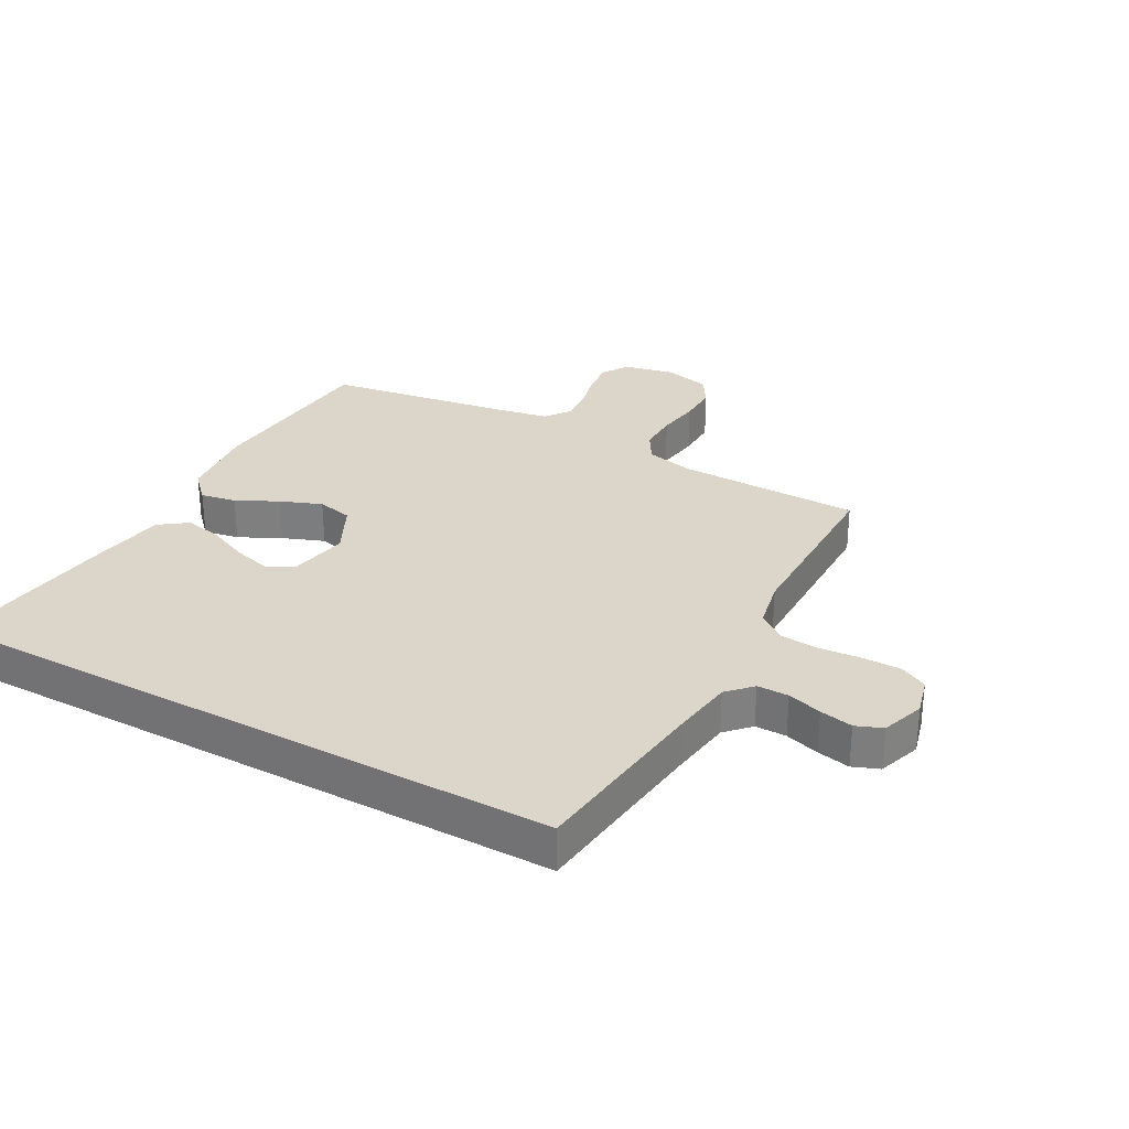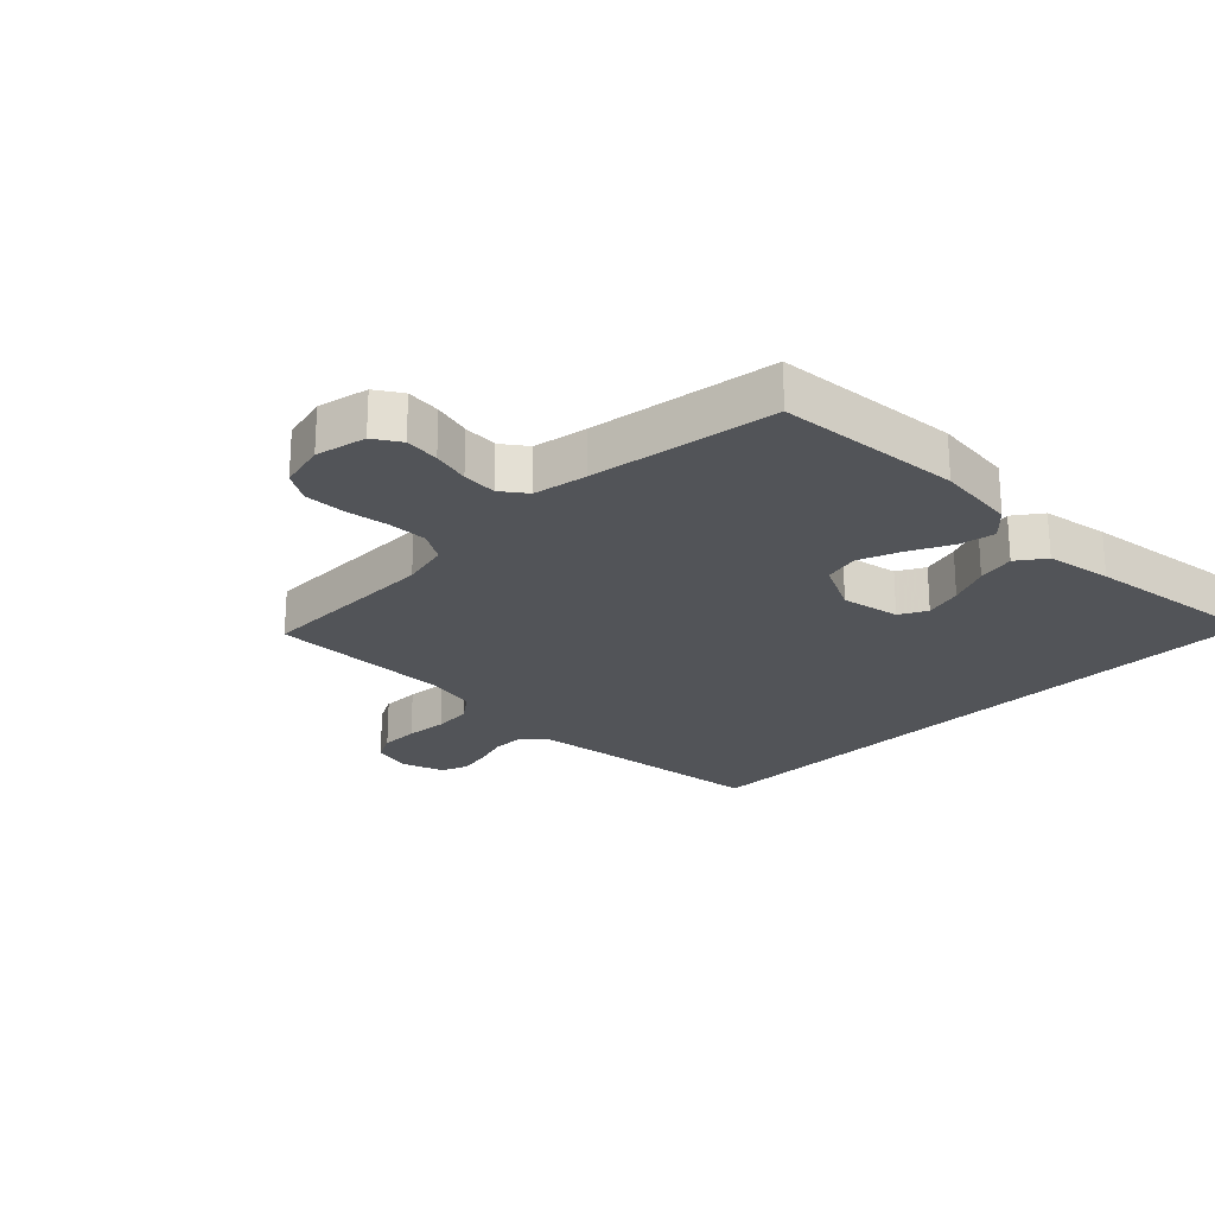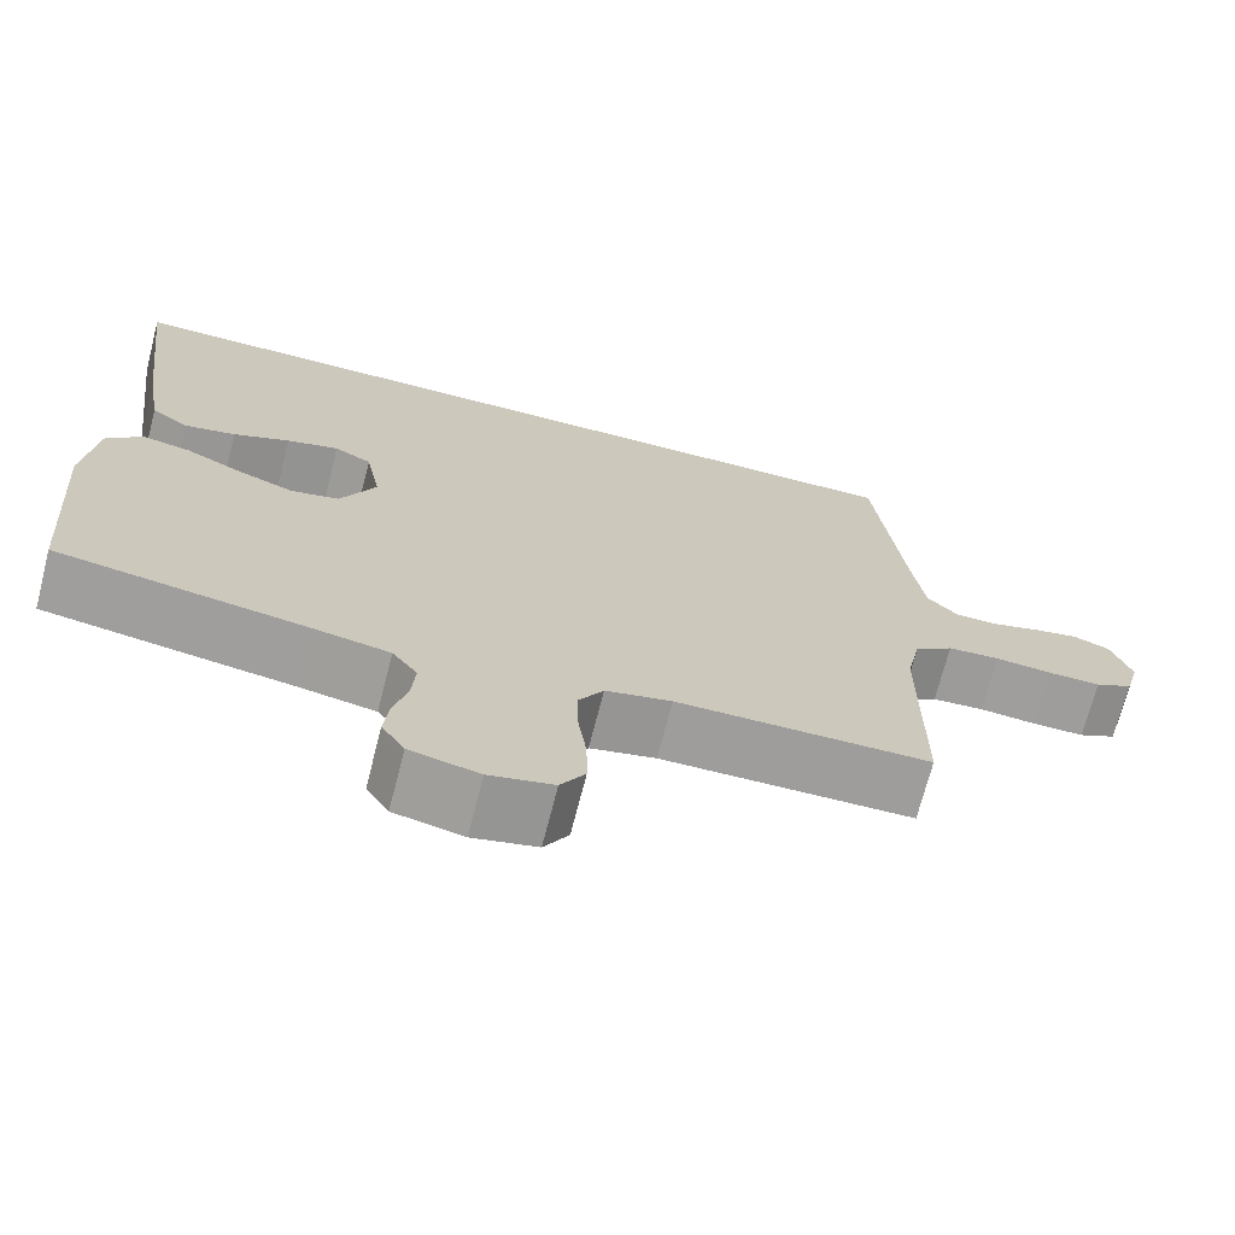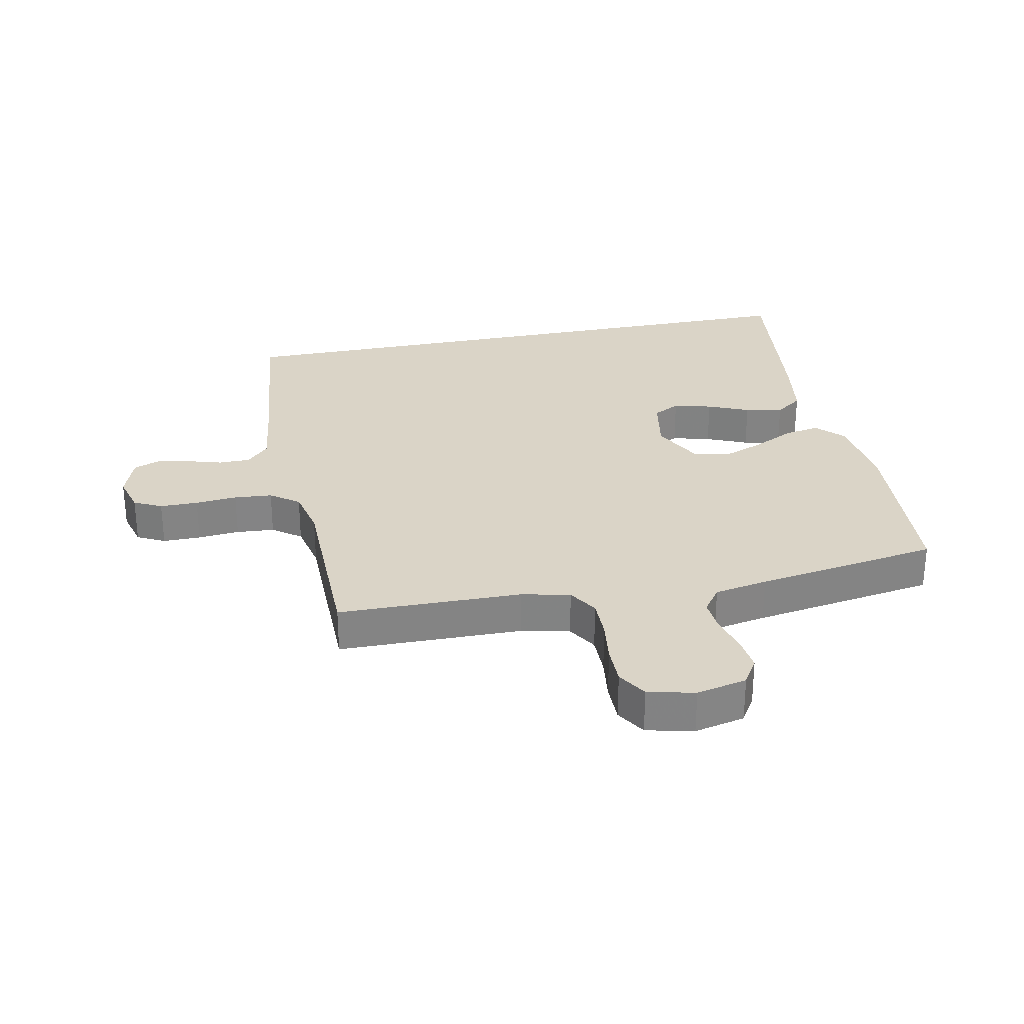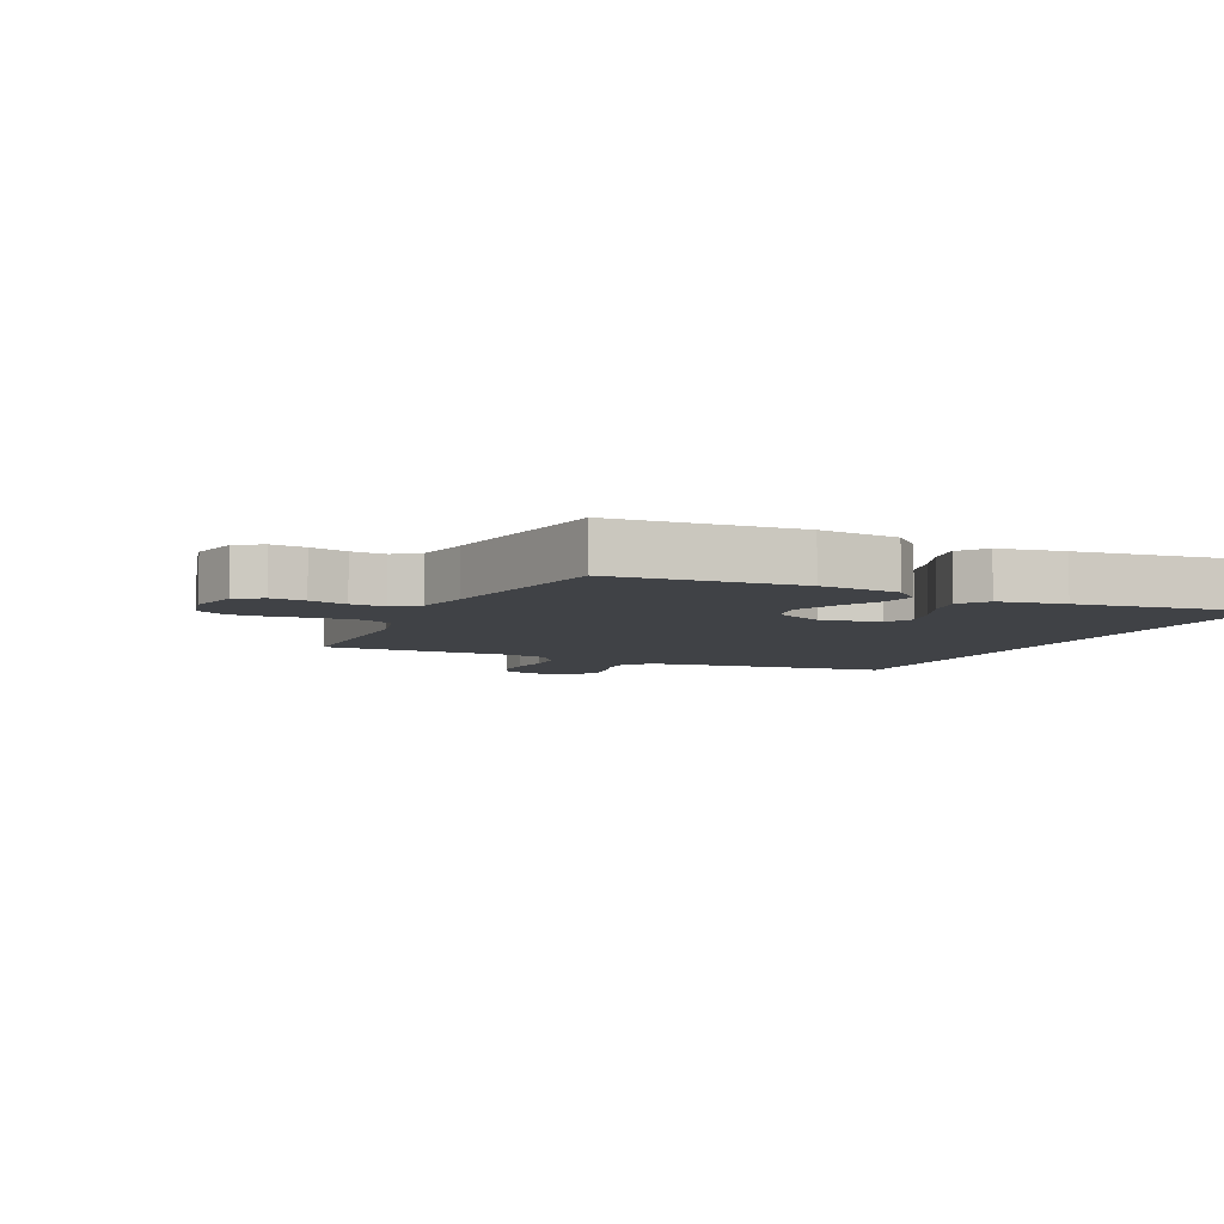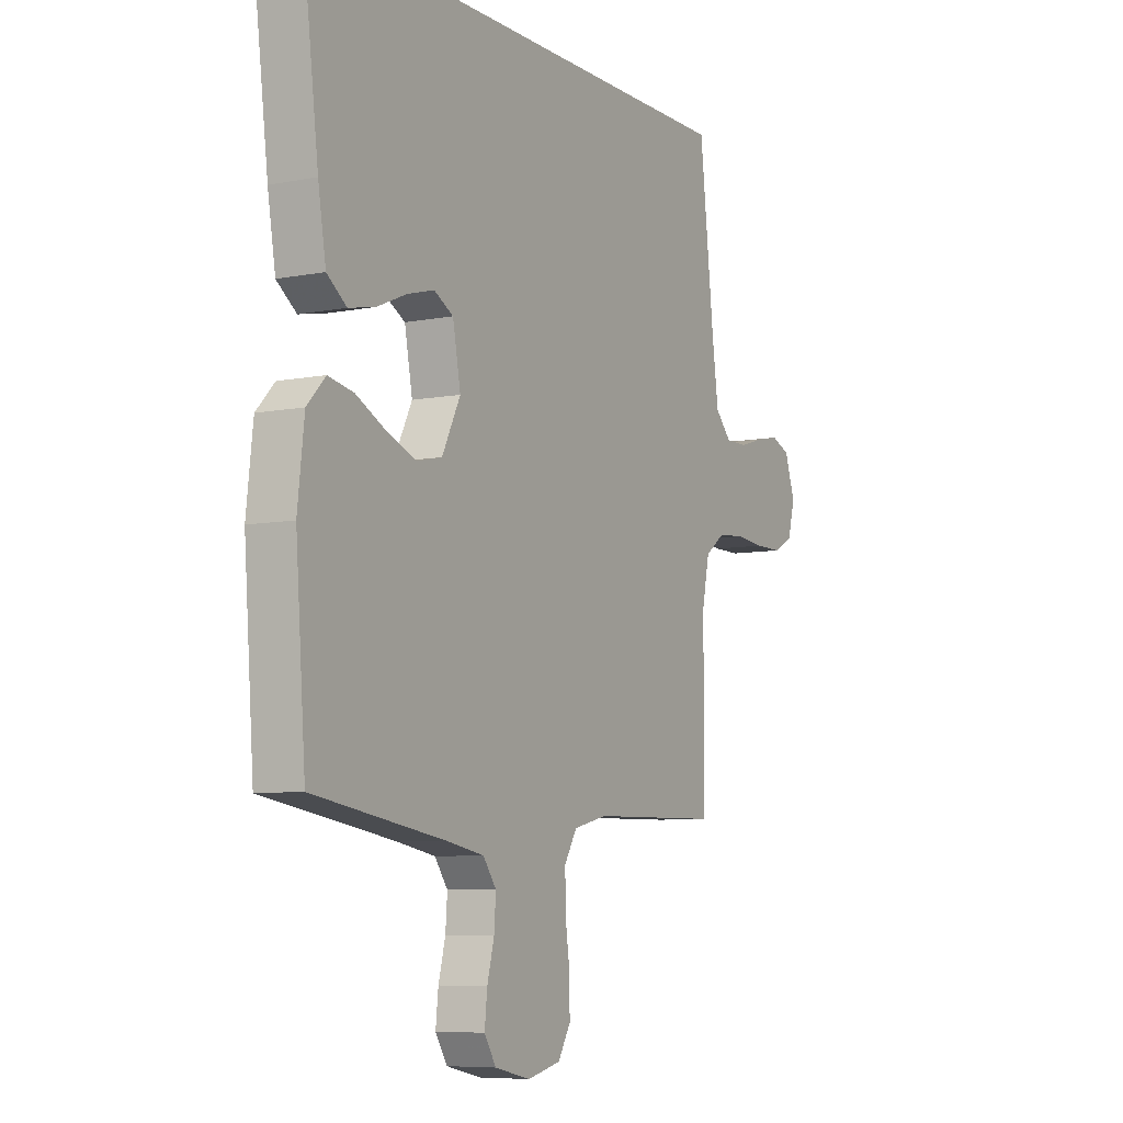
<metadata>
{"format":"obj","ext":"obj","renderer":"f3d","projection":"perspective","resolution":1024,"background":"white","views":[{"elev":29.8,"azim":29.0,"up":"+Y"},{"elev":-23.3,"azim":-134.6,"up":"+Y"},{"elev":-70.6,"azim":-14.4,"up":"+Z"},{"elev":28.9,"azim":168.3,"up":"+Y"},{"elev":-6.2,"azim":-114.9,"up":"+Y"},{"elev":-7.3,"azim":-60.9,"up":"+Z"}]}
</metadata>
<code>
v 0.505 0.07 0.5
v 0.539 0.07 0.2
v 0.553 0.07 0.098
v 0.59 0.07 0.059
v 0.641 0.07 0.059
v 0.697 0.07 0.076
v 0.751 0.07 0.087
v 0.794 0.07 0.07
v 0.818 0.07 0
v 0.801 0.07 -0.063
v 0.756 0.07 -0.086
v 0.694 0.07 -0.086
v 0.626 0.07 -0.08
v 0.564 0.07 -0.085
v 0.518 0.07 -0.119
v 0.501 0.07 -0.2
v 0.5 0.07 -0.5
v 0.2 0.07 -0.505
v 0.122 0.07 -0.523
v 0.093 0.07 -0.571
v 0.094 0.07 -0.636
v 0.104 0.07 -0.707
v 0.105 0.07 -0.772
v 0.076 0.07 -0.82
v 0 0.07 -0.838
v -0.082 0.07 -0.82
v -0.109 0.07 -0.777
v -0.103 0.07 -0.721
v -0.087 0.07 -0.66
v -0.083 0.07 -0.604
v -0.113 0.07 -0.563
v -0.2 0.07 -0.547
v -0.5 0.07 -0.5
v -0.523 0.07 -0.2
v -0.508 0.07 -0.07
v -0.466 0.07 -0.026
v -0.408 0.07 -0.037
v -0.34 0.07 -0.071
v -0.273 0.07 -0.097
v -0.215 0.07 -0.084
v -0.173 0.07 0
v -0.191 0.07 0.095
v -0.235 0.07 0.119
v -0.297 0.07 0.102
v -0.364 0.07 0.073
v -0.425 0.07 0.06
v -0.47 0.07 0.093
v -0.488 0.07 0.2
v -0.526 0.07 0.5
v 0.505 0 0.5
v 0.539 0 0.2
v 0.553 0 0.098
v 0.59 0 0.059
v 0.641 0 0.059
v 0.697 0 0.076
v 0.751 0 0.087
v 0.794 0 0.07
v 0.818 0 0
v 0.801 0 -0.063
v 0.756 0 -0.086
v 0.694 0 -0.086
v 0.626 0 -0.08
v 0.564 0 -0.085
v 0.518 0 -0.119
v 0.501 0 -0.2
v 0.5 0 -0.5
v 0.2 0 -0.505
v 0.122 0 -0.523
v 0.093 0 -0.571
v 0.094 0 -0.636
v 0.104 0 -0.707
v 0.105 0 -0.772
v 0.076 0 -0.82
v 0 0 -0.838
v -0.082 0 -0.82
v -0.109 0 -0.777
v -0.103 0 -0.721
v -0.087 0 -0.66
v -0.083 0 -0.604
v -0.113 0 -0.563
v -0.2 0 -0.547
v -0.5 0 -0.5
v -0.523 0 -0.2
v -0.508 0 -0.07
v -0.466 0 -0.026
v -0.408 0 -0.037
v -0.34 0 -0.071
v -0.273 0 -0.097
v -0.215 0 -0.084
v -0.173 0 0
v -0.191 0 0.095
v -0.235 0 0.119
v -0.297 0 0.102
v -0.364 0 0.073
v -0.425 0 0.06
v -0.47 0 0.093
v -0.488 0 0.2
v -0.526 0 0.5
f 48 49 1
f 47 48 1
f 46 47 1
f 45 46 1
f 44 45 1
f 43 44 1
f 42 43 1 2
f 41 42 2 3
f 40 41 3 4
f 39 40 4 5
f 36 37 38
f 35 36 38
f 34 35 38
f 33 34 38
f 32 33 38
f 31 32 38 39
f 30 31 39 5
f 27 28 29
f 26 27 29
f 25 26 29
f 24 25 29
f 23 24 29
f 22 23 29
f 21 22 29
f 20 21 29 30
f 19 20 30
f 16 17 18
f 15 16 18 19
f 11 12 13
f 10 11 13
f 9 10 13
f 8 9 13
f 7 8 13
f 6 7 13
f 5 6 13
f 5 13 14
f 15 19 30 5
f 5 14 15
f 50 98 97
f 50 97 96
f 50 96 95
f 50 95 94
f 50 94 93
f 50 93 92
f 51 50 92 91
f 52 51 91 90
f 53 52 90 89
f 54 53 89 88
f 87 86 85
f 87 85 84
f 87 84 83
f 87 83 82
f 87 82 81
f 88 87 81 80
f 54 88 80 79
f 78 77 76
f 78 76 75
f 78 75 74
f 78 74 73
f 78 73 72
f 78 72 71
f 78 71 70
f 79 78 70 69
f 79 69 68
f 67 66 65
f 68 67 65 64
f 62 61 60
f 62 60 59
f 62 59 58
f 62 58 57
f 62 57 56
f 62 56 55
f 62 55 54
f 63 62 54
f 54 79 68 64
f 64 63 54
f 1 50 51 2
f 2 51 52 3
f 3 52 53 4
f 4 53 54 5
f 5 54 55 6
f 6 55 56 7
f 7 56 57 8
f 8 57 58 9
f 9 58 59 10
f 10 59 60 11
f 11 60 61 12
f 12 61 62 13
f 13 62 63 14
f 14 63 64 15
f 15 64 65 16
f 16 65 66 17
f 17 66 67 18
f 18 67 68 19
f 19 68 69 20
f 20 69 70 21
f 21 70 71 22
f 22 71 72 23
f 23 72 73 24
f 24 73 74 25
f 25 74 75 26
f 26 75 76 27
f 27 76 77 28
f 28 77 78 29
f 29 78 79 30
f 30 79 80 31
f 31 80 81 32
f 32 81 82 33
f 33 82 83 34
f 34 83 84 35
f 35 84 85 36
f 36 85 86 37
f 37 86 87 38
f 38 87 88 39
f 39 88 89 40
f 40 89 90 41
f 41 90 91 42
f 42 91 92 43
f 43 92 93 44
f 44 93 94 45
f 45 94 95 46
f 46 95 96 47
f 47 96 97 48
f 48 97 98 49
f 49 98 50 1

</code>
